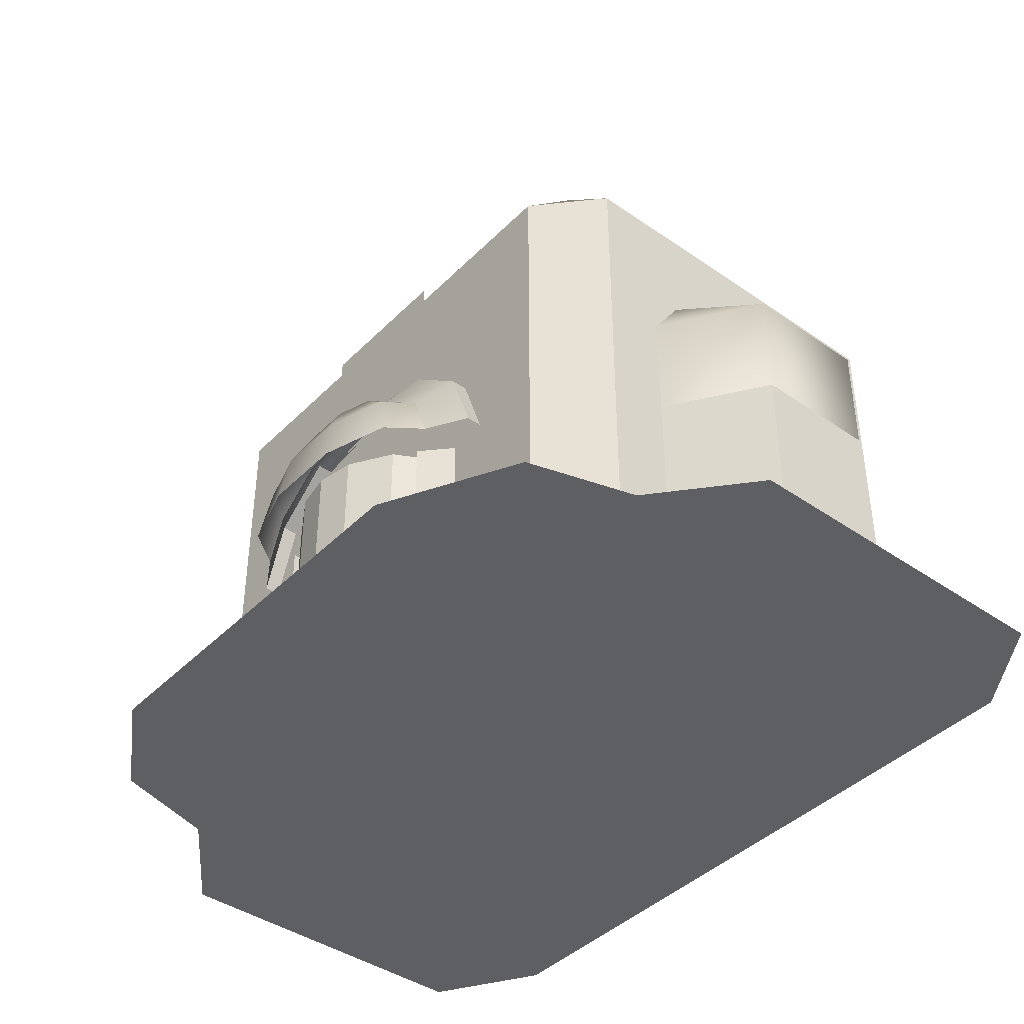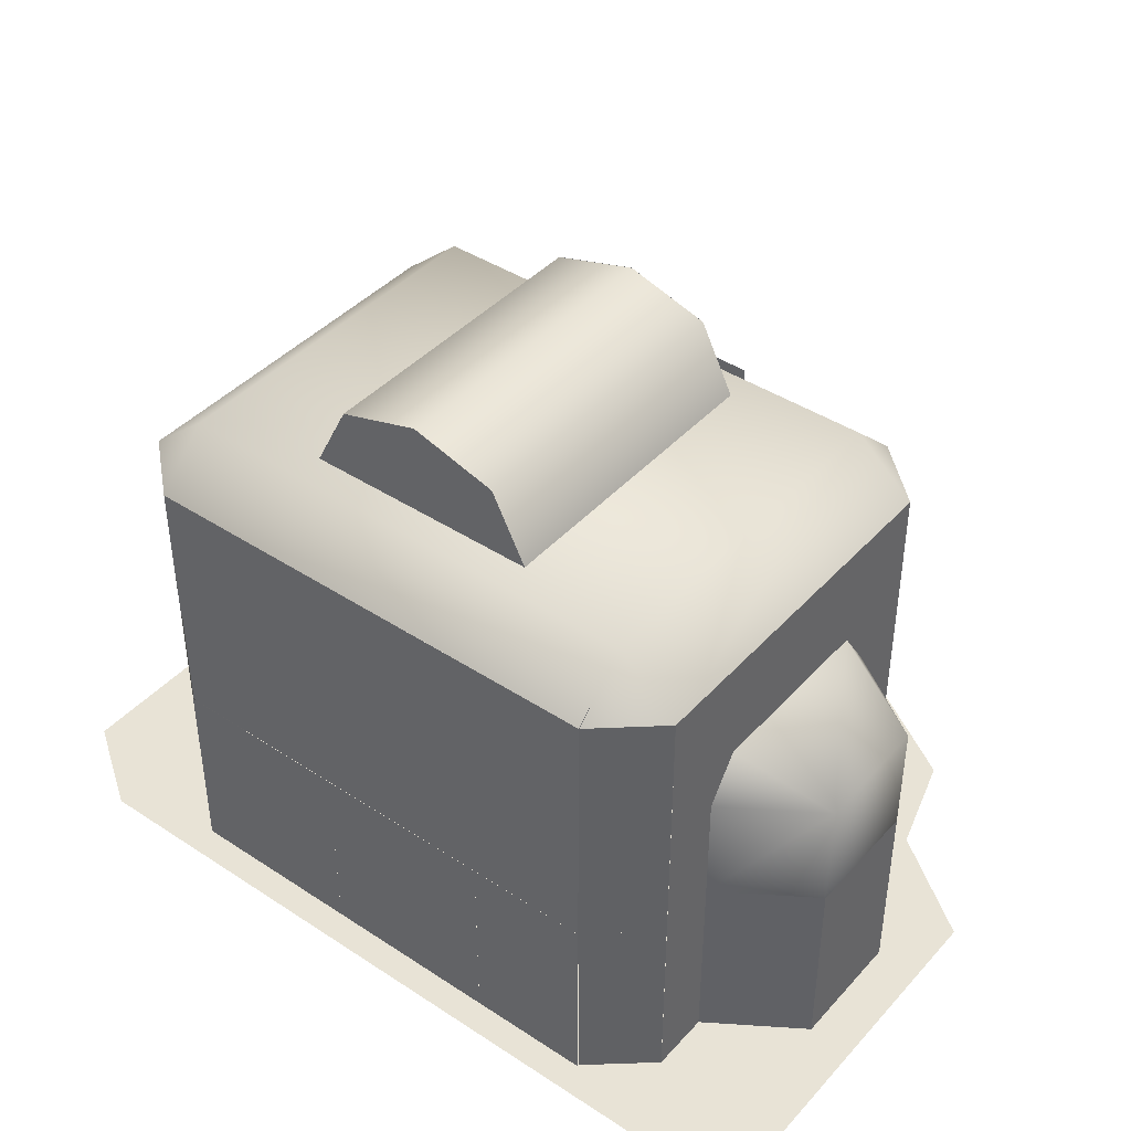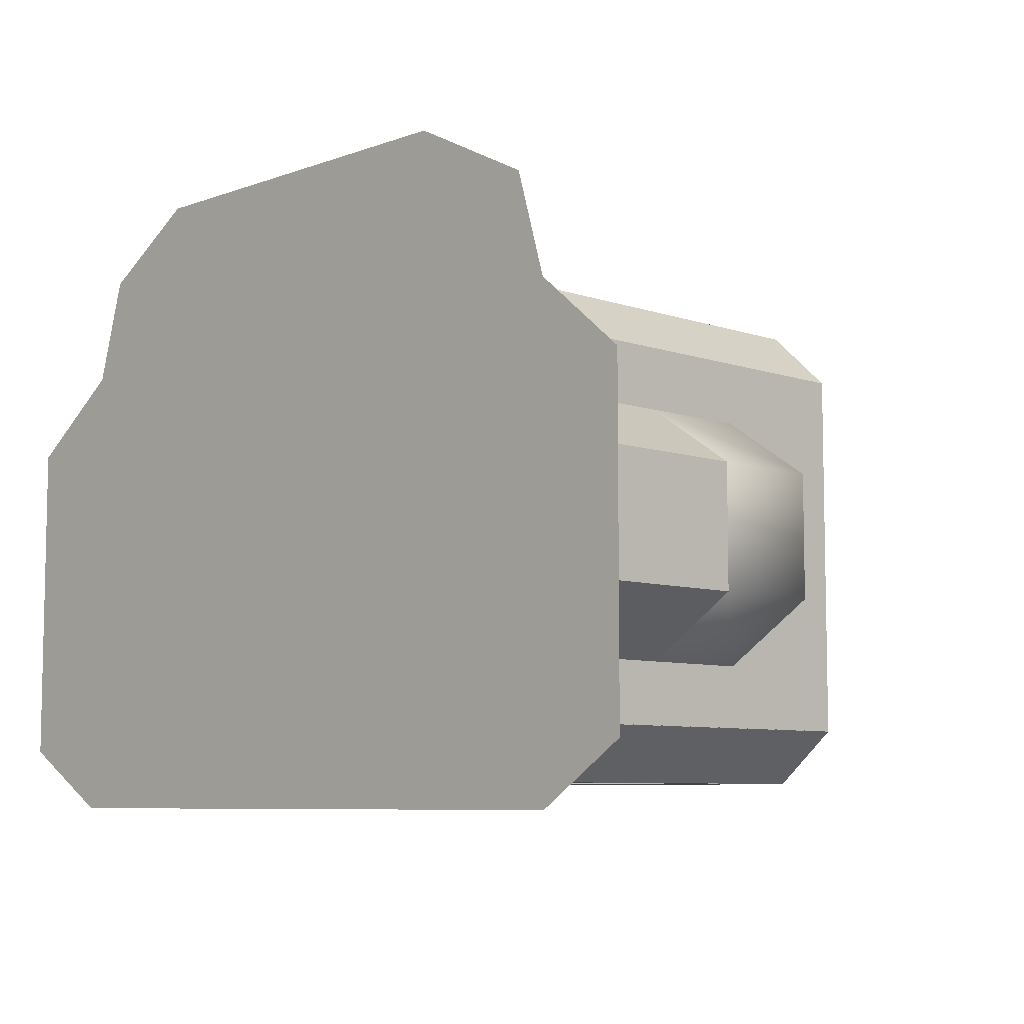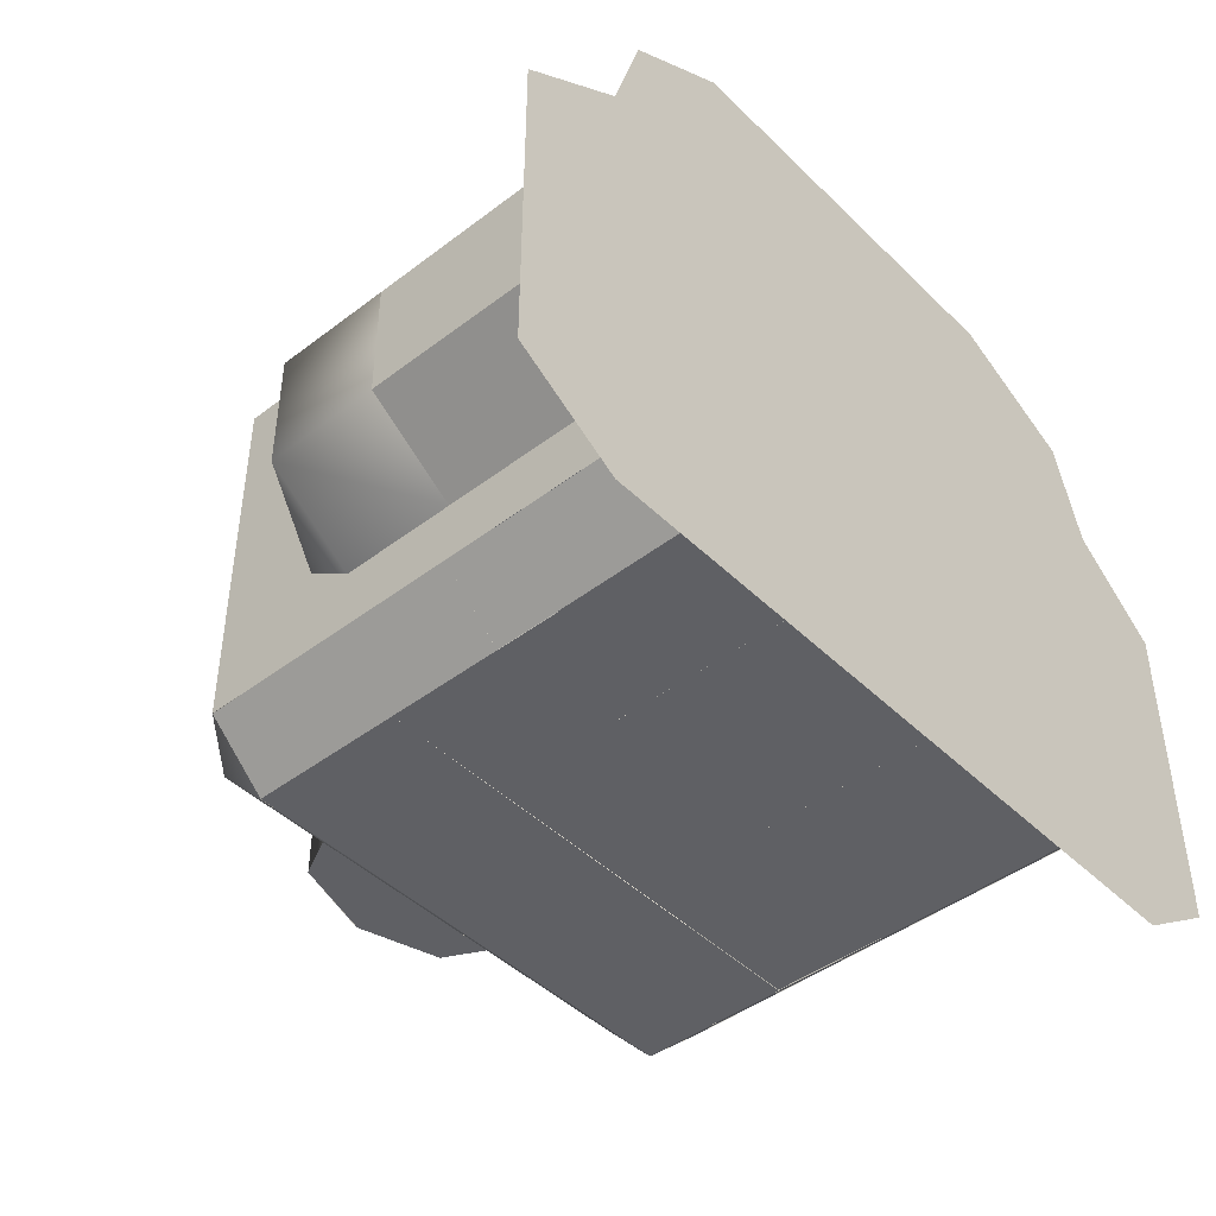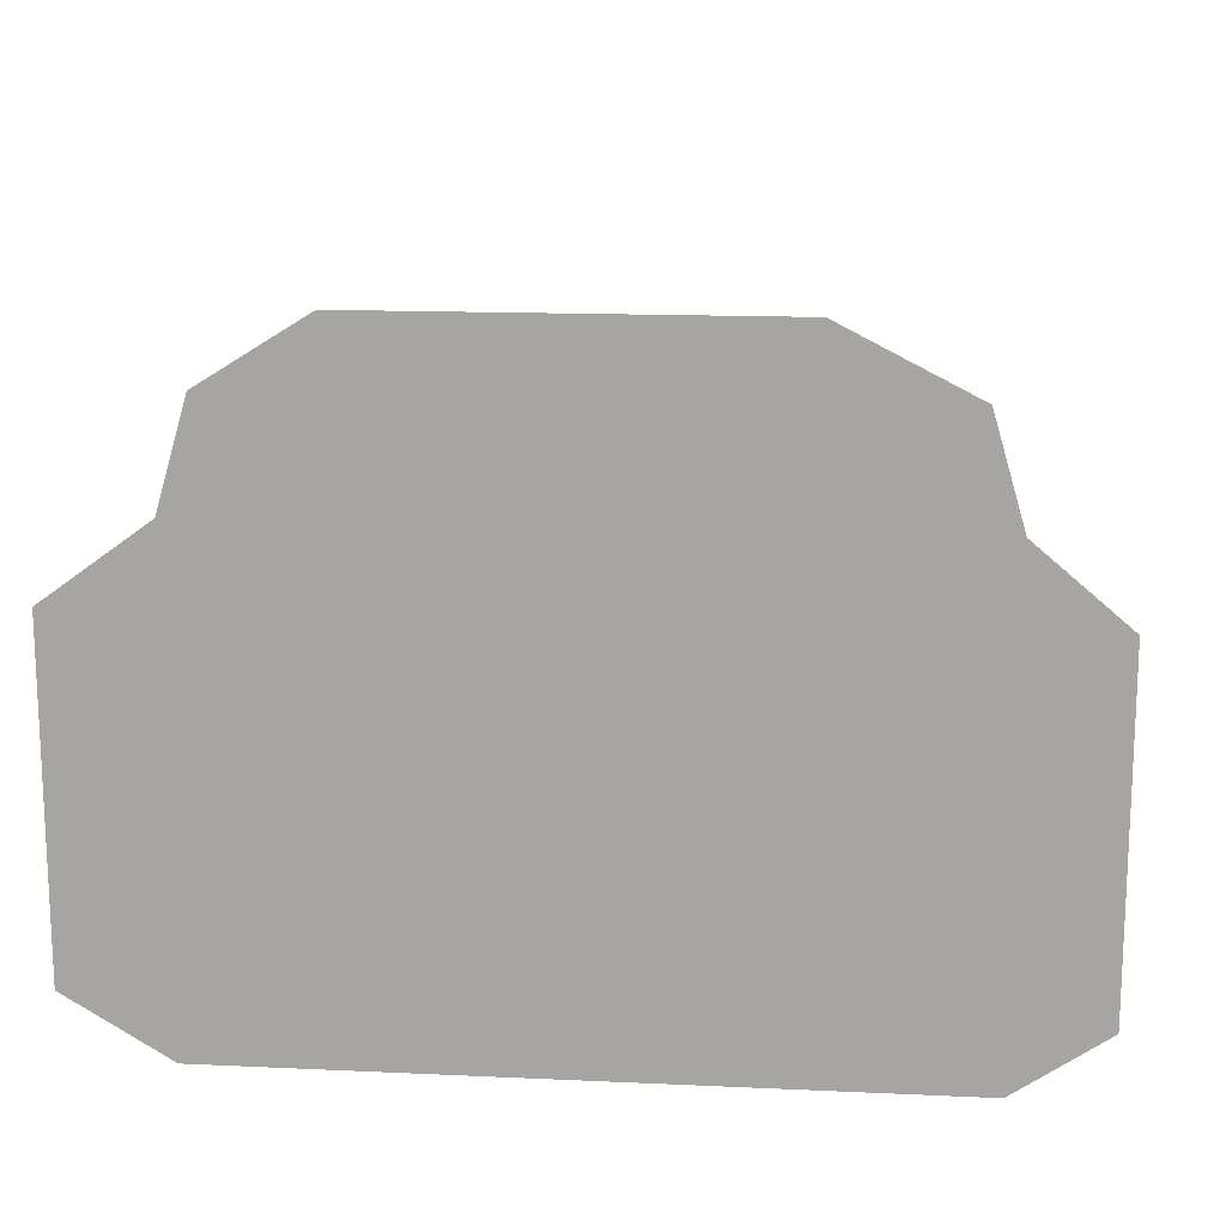
<metadata>
{"format":"obj","ext":"obj","renderer":"f3d","projection":"perspective","resolution":1024,"background":"white","views":[{"elev":-41.7,"azim":50.0,"up":"+Y"},{"elev":41.9,"azim":-141.8,"up":"+Y"},{"elev":-7.4,"azim":45.5,"up":"+Z"},{"elev":-44.5,"azim":-48.4,"up":"+Z"},{"elev":15.0,"azim":5.6,"up":"+Z"}]}
</metadata>
<code>
o Pokemon_Center
v 46.66 2.32 -46.35
v -44.09 2.32 -46.35
v 46.66 2.32 -38.35
v -43.91 2.32 -38.12
v 46.66 2.32 5.703
v -43.91 2.32 5.703
v 25.81 2.32 37.91
v 25.81 2.32 29.31
v -26.09 2.32 29.31
v -26.09 2.32 37.91
v -43.91 2.32 5.703
v -26.09 2.32 29.31
v 25.81 2.32 29.31
v 46.66 2.32 5.703
v 46.66 2.32 5.703
v 58.49 2.32 5.703
v 58.49 2.32 -38.35
v 46.66 2.32 -38.35
v -57.67 2.32 5.703
v -43.91 2.32 5.703
v -43.91 2.32 -38.12
v -57.67 2.32 -38.17
v -26.09 2.32 37.91
v -26.09 2.32 29.31
v -39.91 2.32 29.31
v -26.09 2.32 29.31
v -43.91 2.32 15.7
v -39.91 2.32 29.31
v -43.91 2.32 5.703
v -43.91 2.32 15.7
v -26.09 2.32 29.31
v 42.66 2.32 29.31
v 25.81 2.32 29.31
v 25.81 2.32 37.91
v 46.66 2.32 15.7
v 25.81 2.32 29.31
v 42.66 2.32 29.31
v 46.66 2.32 5.703
v 25.81 2.32 29.31
v 46.66 2.32 15.7
v -57.67 2.32 -38.17
v -43.91 2.32 -38.12
v -44.09 2.32 -46.35
v 46.66 2.32 5.703
v 46.66 2.32 15.7
v 58.49 2.32 5.703
v 46.66 2.32 -38.35
v 58.49 2.32 -38.35
v 46.66 2.32 -46.35
v -43.91 2.32 15.7
v -43.91 2.32 5.703
v -57.67 2.32 5.703
v -9.781 44.93 20.07
v 9.758 44.93 20.07
v 9.758 64.96 20.07
v -9.781 64.96 20.07
v 52 29.02 -4
v 40 29.02 4
v 40 3.25 4
v 52 3.25 -4
v 52 29.02 -4
v 52 3.25 -4
v 52 3.25 -20
v 52 29.02 -20
v 40 3.227 12
v 40 3.25 4
v 40 29.02 4
v 40 29.02 12
v -15.5 64 19.38
v -15.5 44.01 19.38
v 15.94 44.01 19.38
v 15.94 64 19.38
v -15.5 44.01 19.38
v -15.5 64 19.38
v -32 64 19.38
v -32 44.01 19.38
v 15.94 44.01 19.38
v 32 44.01 19.38
v 32 64 19.38
v 15.94 64 19.38
v -40 44.01 -36
v -40 44.01 12
v -40 64 12
v -40 64 -36
v -40 44.01 12
v -32 44.01 19.38
v -32 64 19.38
v -40 64 12
v 40 44.01 12
v 40 44.01 -36
v 40 64 -36
v 40 64 12
v 32 44.01 19.38
v 40 44.01 12
v 40 64 12
v 32 64 19.38
v -32 3.227 19.38
v -13.91 3.25 19.38
v -13.91 28.91 19.37
v -32 28.91 19.38
v -40 3.238 12
v -32 3.227 19.38
v -32 28.91 19.38
v -40 28.91 12
v 32 3.25 19.38
v 32 29.02 19.38
v 14.26 28.88 19.37
v 14.26 3.25 19.38
v 40 29.02 -28
v 40 3.25 -28
v 40 3.25 -36
v 40 29.02 -36
v 32 3.25 19.38
v 40 3.227 12
v 40 29.02 12
v 32 29.02 19.38
v -40 28.91 4
v -52 28.91 -4
v -52 3.25 -4
v -40 3.25 4
v -52 28.91 -20
v -52 3.25 -20
v -52 3.25 -4
v -52 28.91 -4
v -40 28.91 4
v -40 3.25 4
v -40 3.238 12
v -40 28.91 12
v -40 28.91 -36
v -40 3.25 -36
v -40 3.25 -28
v -40 28.91 -28
v 17.5 28.88 24.79
v 22.59 28.91 21.81
v 15.18 35.23 24.79
v 19.35 38.03 21.81
v 8.84 40.31 24.79
v 11.52 44.48 21.81
v -0.03125 41.47 24.79
v -0.03125 46.15 21.81
v -8.484 40.31 24.79
v -11.16 44.48 21.81
v -14.82 35.23 24.79
v -18.99 38.03 21.81
v -17.14 28.88 24.79
v -22.23 28.91 21.81
v 17.5 28.88 24.79
v 15.18 35.23 24.79
v 14.2 28.88 29.14
v 12.32 35.23 28.56
v 5.531 28.88 31.82
v 4.816 35.23 30.88
v -5.176 28.88 31.82
v -4.457 35.23 30.88
v -13.84 28.88 29.14
v -11.96 35.23 28.56
v -17.14 28.88 24.79
v -14.82 35.23 24.79
v 15.92 70.87 8.367
v 15.92 70.87 -31.98
v 11.31 79.87 8.367
v 11.31 79.87 -31.98
v -0.03125 83.11 8.367
v -0.03125 83.11 -31.98
v -10.95 79.87 8.367
v -10.95 79.87 -31.98
v -15.56 70.87 8.367
v -15.56 70.87 -31.98
v 15.18 35.23 24.79
v 8.84 40.31 24.79
v 12.32 35.23 28.56
v 7.188 40.31 26.96
v 4.816 35.23 30.88
v 2.855 40.31 28.31
v -4.457 35.23 30.88
v -2.496 40.31 28.31
v -32 44.01 19.38
v -32 28.91 19.38
v -15.5 44.01 19.38
v -15.52 28.91 19.37
v 15.94 44.01 19.38
v 15.91 28.88 19.38
v 32 44.01 19.38
v 32 29.02 19.38
v -40 44 -28
v -40 28.91 -28
v -52 44 -20
v -52 28.91 -20
v -52 44 -4
v -52 28.91 -4
v 40 29.02 -28
v 40 44 -28
v 52 29.02 -20
v 52 44 -20
v 52 29.02 -4
v 52 44 -4
v -2.496 40.31 28.31
v 2.855 40.31 28.31
v -0.03125 41.47 24.79
v 7.188 40.31 26.96
v 8.84 40.31 24.79
v 17.91 3.25 19.15
v -0.03125 3.25 19.15
v 13.53 3.25 27.01
v 5.66 3.25 32.87
v -5.301 3.25 32.87
v -0.03125 3.25 19.15
v -13.17 3.25 27.01
v -17.56 3.25 19.15
v -13.45 28.5 23.21
v -17.14 28.5 19.79
v -17.14 3.348 19.79
v -13.45 3.348 23.21
v 32 70.8 -36
v -32 70.8 -36
v -32 70.8 12
v 32 70.8 12
v 32 64 -43.02
v -32 64 -43.02
v -32 70.8 -36
v 32 70.8 -36
v -40 64 -36
v -40 64 12
v -32 70.8 12
v -32 70.8 -36
v 13.8 3.348 23.21
v 13.8 28.5 23.21
v 13.8 28.5 19.45
v 13.8 3.348 19.45
v 40 64 12
v 40 64 -36
v 32 70.8 -36
v 32 70.8 12
v 17.5 3.348 19.79
v 17.5 28.5 19.79
v 13.8 28.5 23.21
v 13.8 3.348 23.21
v 40 29.02 4
v 40 29.02 -28
v 40 44.01 -36
v 40 44.01 12
v -40 28.91 12
v -32 28.91 19.38
v -32 44.01 19.38
v -40 44.01 12
v -0.03125 46.15 21.81
v 11.52 44.48 21.81
v 11.52 44.48 19.79
v -0.03125 46.15 19.79
v 32 29.02 19.38
v 40 29.02 12
v 40 44.01 12
v 32 44.01 19.38
v -13.91 3.25 3.051
v -13.91 28.91 3.051
v -13.91 28.91 19.37
v -13.91 3.25 19.38
v 14.26 3.25 3.051
v 14.26 3.25 19.38
v 14.26 28.88 19.37
v 14.26 28.88 3.051
v -13.91 3.25 19.38
v 14.26 3.25 19.38
v 14.26 3.25 3.051
v -13.91 3.25 3.051
v -13.91 3.25 3.051
v 14.26 3.25 3.051
v 14.26 28.88 3.051
v -13.91 28.91 3.051
v -40 28.91 4
v -40 44.01 12
v -40 44.01 -36
v -40 28.91 -28
v -11.16 44.48 21.81
v -0.03125 46.15 21.81
v -0.03125 46.15 19.79
v -11.16 44.48 19.79
v 11.52 44.48 21.81
v 19.35 38.03 21.81
v 19.35 38.03 19.79
v 11.52 44.48 19.79
v -18.99 38.03 21.81
v -11.16 44.48 21.81
v -11.16 44.48 19.79
v -18.99 38.03 19.79
v -40 49.94 -4e-06
v -40 49.94 -24
v -52 44 -20
v -52 44 -4
v -40 28.91 4
v -40 44 4
v -52 44 -4
v -52 28.91 -4
v 19.35 38.03 21.81
v 22.59 28.91 21.81
v 22.59 28.91 19.79
v 19.35 38.03 19.79
v -22.23 28.91 21.81
v -18.99 38.03 21.81
v -18.99 38.03 19.79
v -22.23 28.91 19.79
v 40 49.94 -4e-06
v 52 44 -4
v 52 44 -20
v 40 49.94 -24
v 40 29.02 4
v 52 29.02 -4
v 52 44 -4
v 40 44 4
v -11.96 35.23 28.56
v -4.457 35.23 30.88
v -2.496 40.31 28.31
v -6.828 40.31 26.96
v -14.82 35.23 24.79
v -11.96 35.23 28.56
v -6.828 40.31 26.96
v -8.484 40.31 24.79
v -13.45 28.5 23.21
v -13.45 3.348 23.21
v -13.45 3.348 19.45
v -13.45 28.5 19.45
v -32 70.8 12
v -15.5 64 19.38
v 15.94 64 19.38
v 32 70.8 12
v -6.828 40.31 26.96
v -2.496 40.31 28.31
v -0.03125 41.47 24.79
v -8.484 40.31 24.79
v -6.828 40.31 26.96
v -0.03125 41.47 24.79
v -40 44 4
v -40 49.94 -4e-06
v -52 44 -4
v -0.03125 3.25 19.15
v -5.301 3.25 32.87
v 5.66 3.25 32.87
v -32 70.8 12
v -32 64 19.38
v -15.5 64 19.38
v 40 29.02 12
v 40 29.02 4
v 40 44.01 12
v 32 70.8 12
v 15.94 64 19.38
v 32 64 19.38
v -32 64 -43
v -40 64 -36
v -32 70.8 -36
v -40 64 12
v -32 64 19.38
v -32 70.8 12
v 40 64 -36
v 32 64 -43.02
v 32 70.8 -36
v 32 64 19.38
v 40 64 12
v 32 70.8 12
v 40 29.02 -28
v 40 29.02 -36
v 40 44.01 -36
v -40 28.91 12
v -40 44.01 12
v -40 28.91 4
v -40 28.91 -28
v -40 44.01 -36
v -40 28.91 -36
v -40 49.94 -24
v -40 44 -28
v -52 44 -20
v 40 44 4
v 52 44 -4
v 40 49.94 -4e-06
v 40 49.94 -24
v 52 44 -20
v 40 44 -28
v -52 3.25 -20
v -52 28.91 -20
v -52 28.91 -20
v -52 3.25 -20
v -40 3.25 -28
v -40 28.91 -28
v -40 64 -36
v -40 44.01 -36
v 15.49 64 -43.03
v 15.49 44.01 -43.03
v -15.94 44.01 -43.03
v -15.94 64 -43.03
v 15.49 44.01 -43.03
v 15.49 64 -43.03
v 32 64 -43.03
v 32 44.01 -43.03
v -15.94 44.01 -43.03
v -32 44 -43
v -32 64 -43
v -15.94 64 -43.03
v -32 29 -43
v -32 44 -43
v 31.97 44.01 -42.9
v 32.03 28.91 -42.9
v 52 29.02 -20
v 52 3.25 -20
v 40 3.25 -28
v 40 29.02 -28
v 11.29 79.87 -32
v 0.3677 70.87 -32
v 0.3677 83.11 -32
v -10.97 79.87 -32
v -15.58 70.87 -32
v -10.97 79.87 -32
v 0.3677 70.87 -32
v 11.29 79.87 -32
v 15.9 70.87 -32
v 0.3677 70.87 -32
v -10.9 79.87 8.385
v 0.01469 70.87 8.385
v 0.01469 83.11 8.385
v 11.35 79.87 8.385
v 15.96 70.87 8.385
v 11.35 79.87 8.385
v 0.01469 70.87 8.385
v -10.9 79.87 8.385
v -15.51 70.87 8.385
v 0.01469 70.87 8.385
v 40.01 44.01 -35.96
v 32.02 44.01 -43.02
v 32.02 64 -43.02
v 40.01 64 -35.96
v 40.01 3.238 -35.96
v 32.02 3.227 -43.02
v 32.02 28.91 -43.02
v 40.01 28.91 -35.96
v 40.01 28.91 -35.96
v 32.02 28.91 -43.02
v 32.02 44.01 -43.02
v 40.01 44.01 -35.96
v 32 44.01 19.38
v 40 44.01 12
v 40 64 12
v 32 64 19.38
v 32 3.25 19.38
v 40 3.227 12
v 40 29.02 12
v 32 29.02 19.38
v 32 29.02 19.38
v 40 29.02 12
v 40 44.01 12
v 32 44.01 19.38
v -32 44 -43
v -39.98 44.01 -36.01
v -39.98 64 -36.01
v -32 64 -43
v -32.13 3.393 -42.88
v -39.98 3.227 -36.01
v -39.98 29.02 -36.01
v -32.01 28.99 -42.99
v -32 29 -43
v -39.98 29.02 -36.01
v -39.98 44.01 -36.01
v -32 44 -43
v -7.984 29.02 -43.02
v -7.984 3.25 -43.02
v 8.016 3.25 -43.02
v 8.016 29.02 -43.02
v -7.984 3.227 -43.02
v -15.98 3.25 -43.02
v -15.98 29.02 -43.02
v -7.984 29.02 -43.02
v 16.02 29.02 -43.02
v 16.02 3.25 -43.02
v 32.02 3.25 -43.02
v 32.02 29.02 -43.02
v 16.02 3.227 -43.02
v 8.022 3.25 -43.02
v 8.022 29.02 -43.02
v 16.02 29.02 -43.02
v -31.99 29.02 -43.02
v -31.99 3.25 -43.02
v -15.99 3.25 -43.02
v -15.99 29.02 -43.02
f 1 2 3
f 2 4 3
f 3 4 5
f 4 6 5
f 7 8 9 10
f 11 12 13 14
f 15 16 17 18
f 19 20 21 22
f 23 24 25
f 26 27 28
f 29 30 31
f 32 33 34
f 35 36 37
f 38 39 40
f 41 42 43
f 44 45 46
f 47 48 49
f 50 51 52
f 53 54 55 56
f 57 58 59 60
f 61 62 63 64
f 65 66 67 68
f 69 70 71 72
f 73 74 75 76
f 77 78 79 80
f 81 82 83 84
f 85 86 87 88
f 89 90 91 92
f 93 94 95 96
f 97 98 99 100
f 101 102 103 104
f 105 106 107 108
f 109 110 111 112
f 113 114 115 116
f 117 118 119 120
f 121 122 123 124
f 125 126 127 128
f 129 130 131 132
f 122 121 378 377
f 382 381 380 379
f 81 84 383 384
f 385 386 387 388
f 389 390 391 392
f 393 394 395 396
f 401 402 403 404
f 425 426 427 428
f 429 430 431 432
f 437 438 439 440
f 441 442 443 444
f 449 450 451 452
f 453 454 455 456
f 464 463 462 461
f 465 466 467 468
f 472 471 470 469
f 473 474 475 476
f 480 479 478 477
f 133 134 135
f 134 136 135
f 135 136 137
f 136 138 137
f 137 138 139
f 138 140 139
f 139 140 141
f 140 142 141
f 141 142 143
f 142 144 143
f 143 144 145
f 144 146 145
f 147 148 149
f 148 150 149
f 149 150 151
f 150 152 151
f 151 152 153
f 152 154 153
f 153 154 155
f 154 156 155
f 155 156 157
f 156 158 157
f 159 160 161
f 160 162 161
f 161 162 163
f 162 164 163
f 163 164 165
f 164 166 165
f 165 166 167
f 166 168 167
f 169 170 171
f 170 172 171
f 171 172 173
f 172 174 173
f 173 174 175
f 174 176 175
f 177 178 179
f 178 180 179
f 179 180 181
f 180 182 181
f 181 182 183
f 182 184 183
f 185 186 187
f 186 188 187
f 187 188 189
f 188 190 189
f 191 192 193
f 192 194 193
f 193 194 195
f 194 196 195
f 197 198 199
f 198 200 199
f 199 200 201
f 202 203 204
f 203 205 204
f 206 207 208
f 207 209 208
f 210 211 212 213
f 214 215 216 217
f 218 219 220 221
f 222 223 224 225
f 226 227 228 229
f 230 231 232 233
f 234 235 236 237
f 238 239 240 241
f 242 243 244 245
f 246 247 248 249
f 250 251 252 253
f 254 255 256 257
f 258 259 260 261
f 262 263 264 265
f 266 267 268 269
f 270 271 272 273
f 274 275 276 277
f 278 279 280 281
f 282 283 284 285
f 286 287 288 289
f 290 291 292 293
f 294 295 296 297
f 298 299 300 301
f 302 303 304 305
f 306 307 308 309
f 310 311 312 313
f 314 315 316 317
f 318 319 320 321
f 322 323 324 325
f 326 327 328
f 329 330 331
f 332 333 334
f 335 336 337
f 338 339 340
f 341 342 343
f 344 345 346
f 347 348 349
f 350 351 352
f 353 354 355
f 356 357 358
f 359 360 361
f 362 363 364
f 365 366 367
f 368 369 370
f 371 372 373
f 374 375 376
f 397 398 399 400
f 405 406 407
f 406 408 407
f 409 410 411
f 412 413 414
f 415 416 417
f 416 418 417
f 419 420 421
f 422 423 424
f 433 434 435 436
f 445 446 447 448
f 457 458 459 460
o Door
v 0 2.916 28.66
v 0 29.77 28.66
v -4.853 2.916 27.78
v -4.853 29.77 27.78
v -10.22 2.916 24.47
v -10.22 29.77 24.47
v -13.22 2.916 19.03
v -10.22 2.916 24.47
v -10.22 29.77 24.47
v -13.22 29.77 19.03
v 0 29.77 28.66
v 0 2.916 28.66
v 4.853 29.77 27.78
v 4.853 2.916 27.78
v 10.22 29.77 24.47
v 10.22 2.916 24.47
v 13.22 2.916 19.03
v 13.22 29.77 19.03
v 10.22 29.77 24.47
v 10.22 2.916 24.47
f 481 482 483
f 482 484 483
f 483 484 485
f 484 486 485
f 487 488 489 490
f 491 492 493
f 492 494 493
f 493 494 495
f 494 496 495
f 497 498 499 500

</code>
